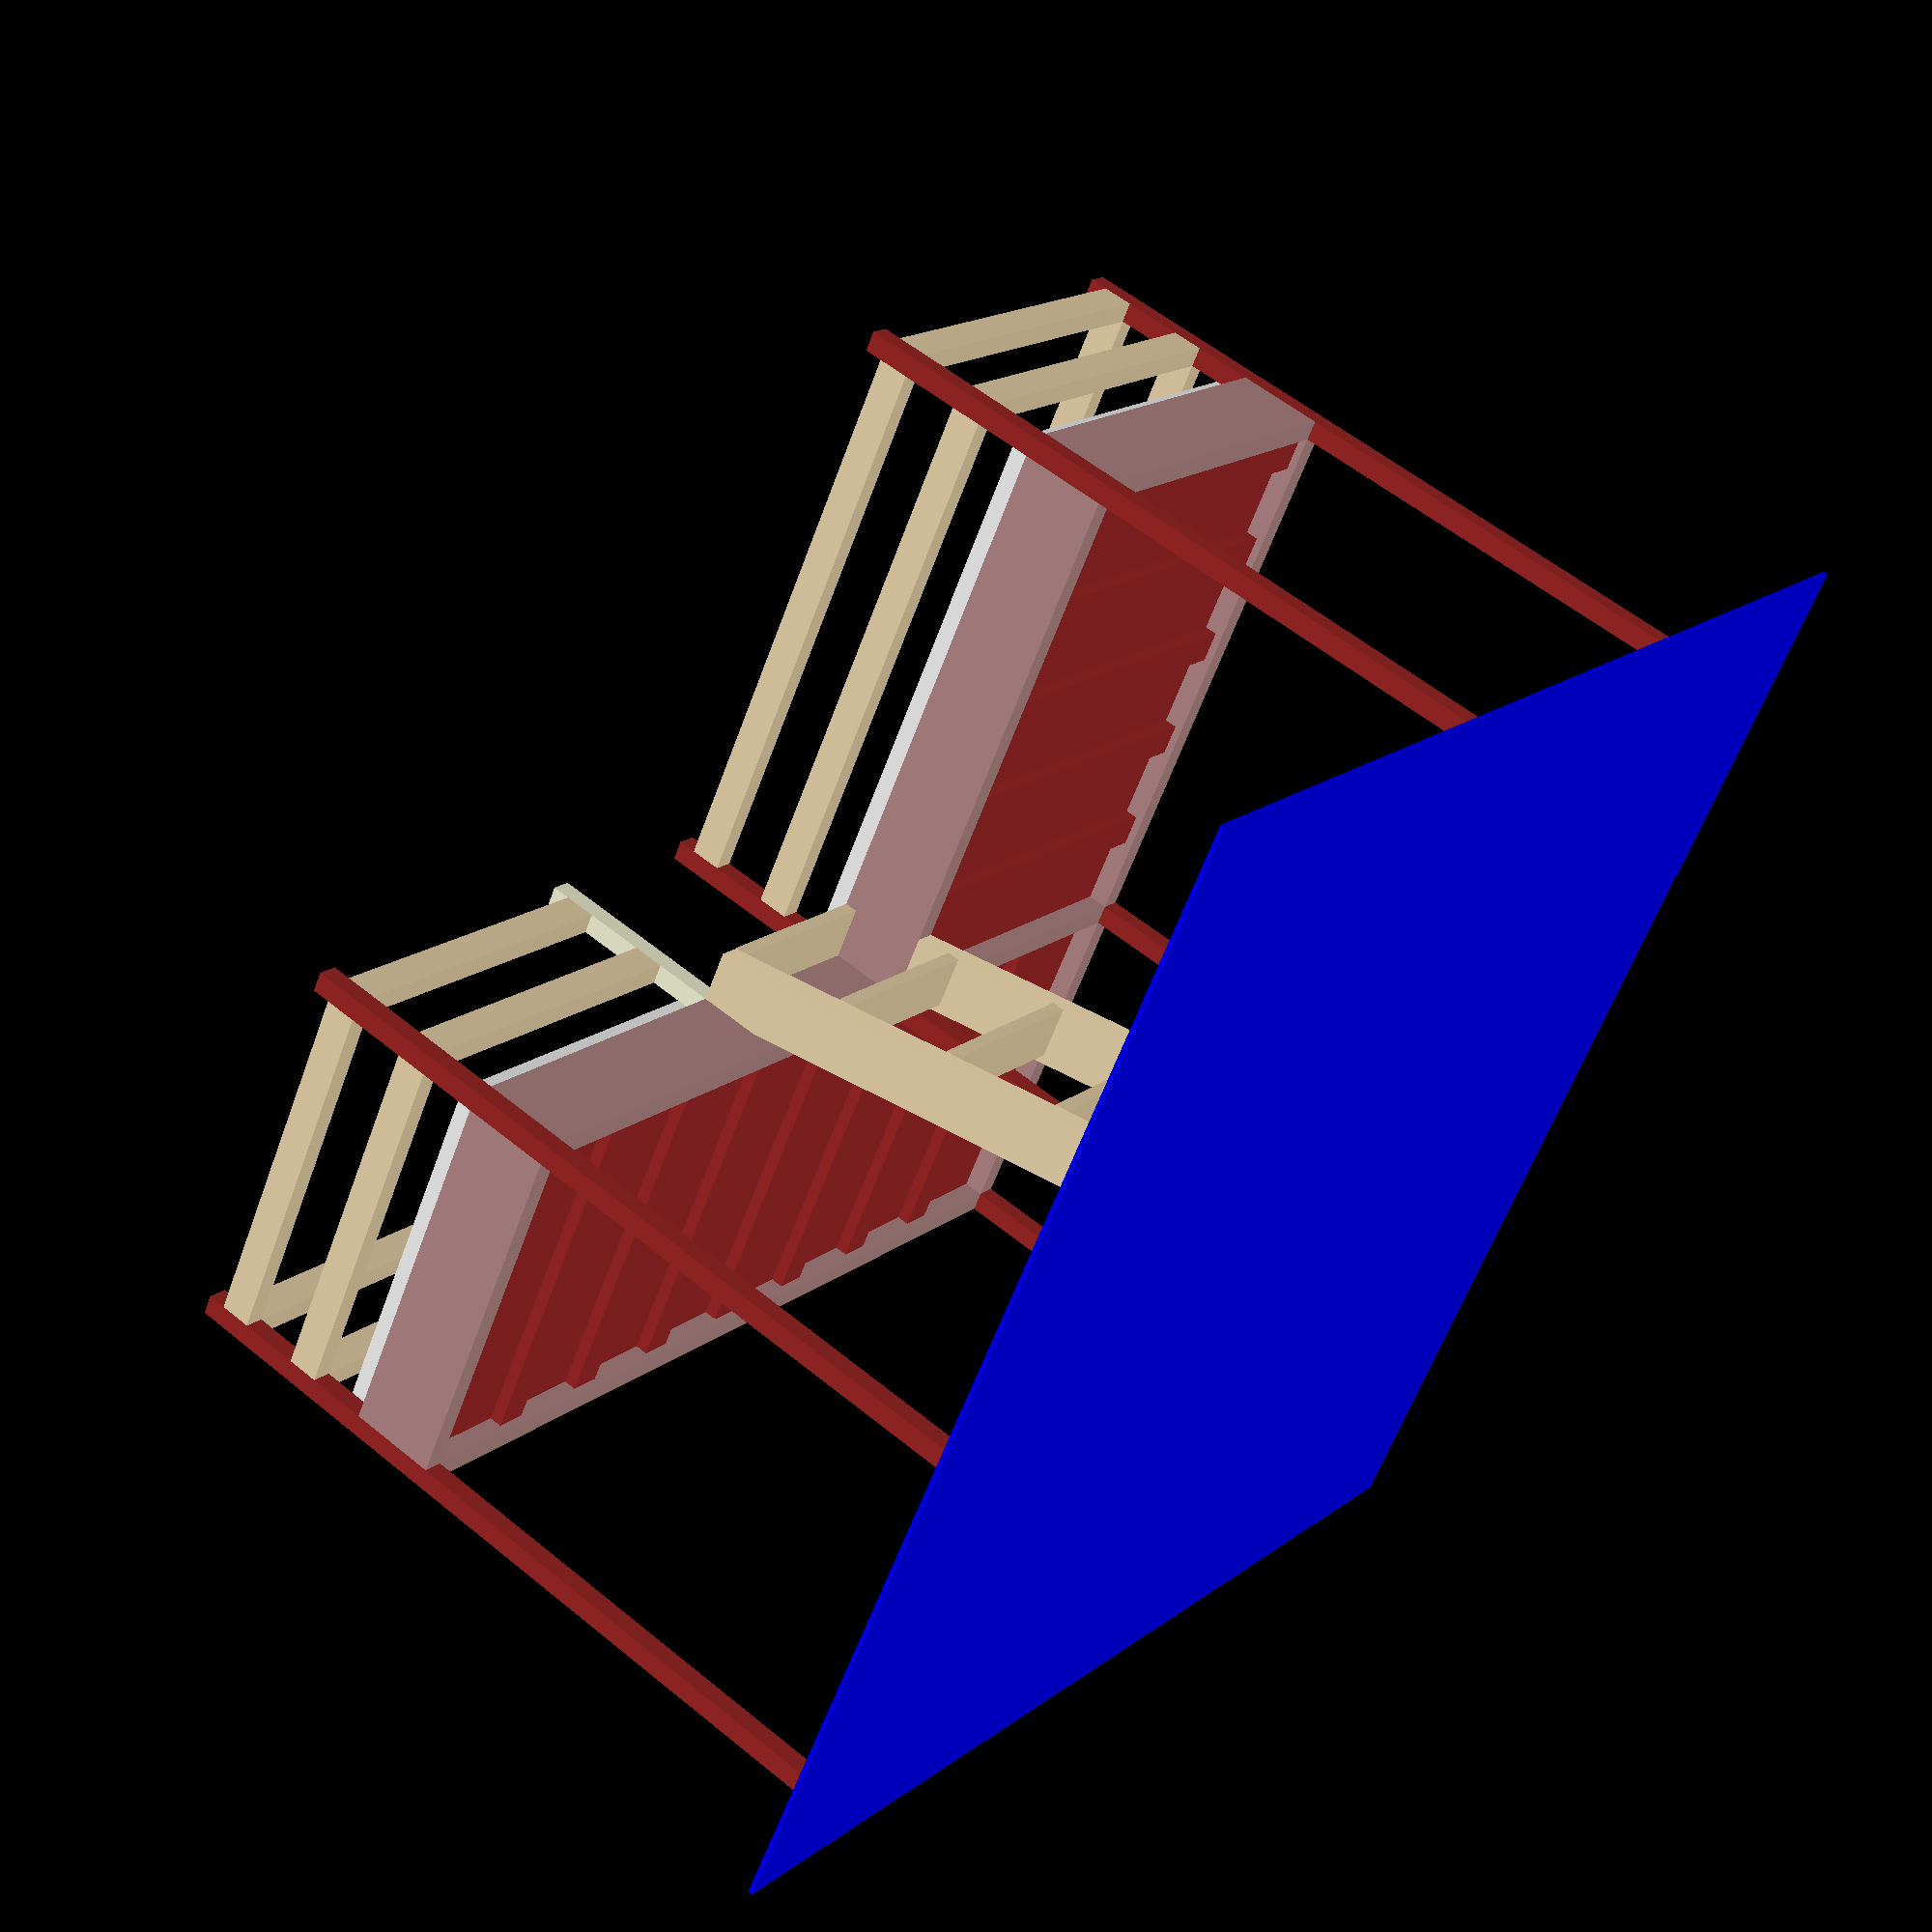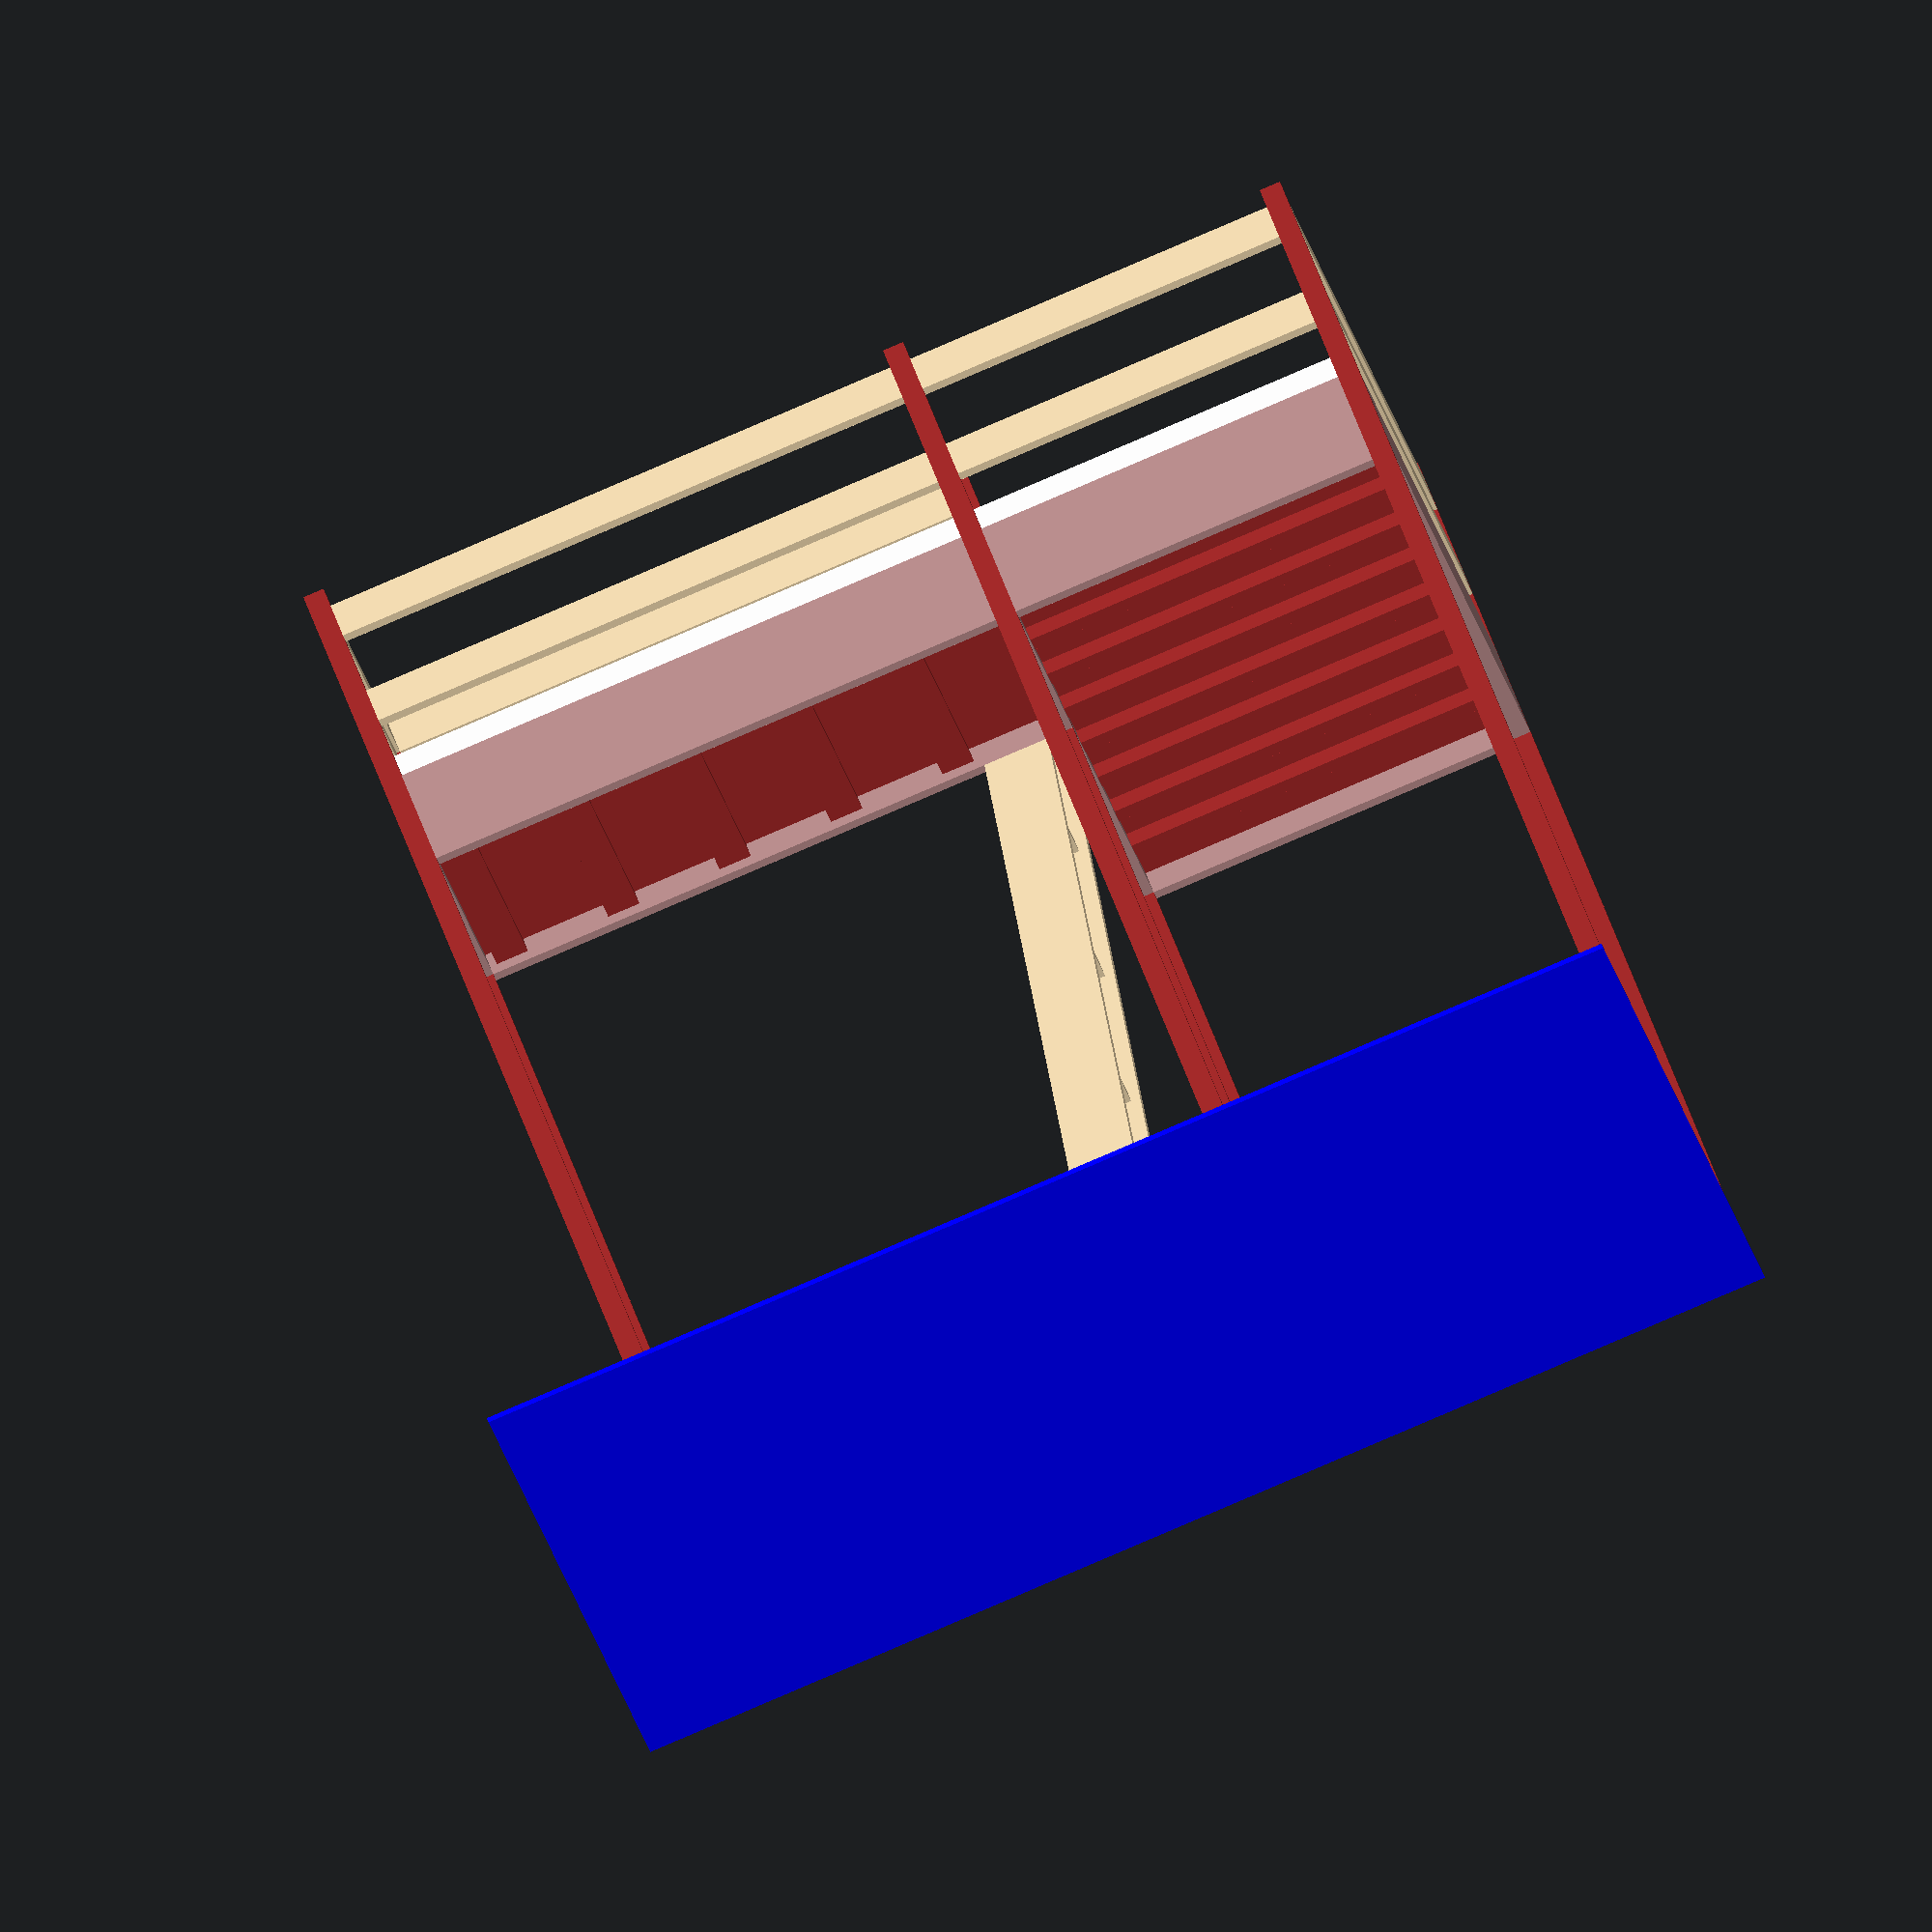
<openscad>
vst = 45; // vertical support thickness
hst = 45; // horizontal support thickness
bh = 1300; // base height
bhl = 1300; // base height Laura
rh = 1800; // rail height
ew = 400; // entrance width
mid = 60; // mattress insert depth
th = bh+500; // top height

module room_floor() {
    translate([0, 0, -10])
    cube([2400, 2500, 10]);
}

module room_back_wall() {
    cube([0.1, 2500, 2500]);
}

module room_right_wall() {
    cube([2400, 0.1, 2500]);
}

module room_door() {
    translate([1700, 2500, 0]) {
        intersection() {
            cylinder(h = 2000, r1 = 800, r2 = 800);
            rotate([0, 0, 180])
            cube([800, 800, 2000]);
        }
    }
}

module room_window_threshold() {
    translate([2200, 600, 800]) {
        cube([200, 1400, 28]);
    }
}

module vertical_support() {
    cube([vst, vst, th]);
}

module horizontal_support(l) {
    translate([0, 0, mid])
    mirror([0,0,1])
    cube([l, hst, 195]);
}

module rail(l) {
    translate([0, 0, 60])
    mirror([0,0,1])
    cube([l, hst, 70]);
}

module mattress_sara() {
    cube([2000, 800, 120]);
}

module slats_sara() {
    cube([2000, 800, 90]);
}

module slats_support(l) {
    translate([0, -35, -28])
    cube([l, 70, 28]);
}

module mattress_laura() {
    translate([0,-(350+150),0])
    cube([800, 1300+350+150, 120]);
}

module slats_laura() {
    translate([0,-(350+150),0])
    cube([800, 1300+350+150, 90]);
}

module bed() {
    translate([50, 50, 0]) {
        color("black")
        translate([0, 800, bhl])
        cube([800, 5, mid+50]);

        color("white") {
            translate([0, 0, bh]) {
                mattress_sara();
            }

            translate([0, 800, bhl]) {
                mattress_laura();
            }
        }

        color("brown") {
            translate([0, 0, bh-90]) {
                slats_sara();

                for (x=[250, 500, 750, 1000, 1250, 1500, 1750])
                translate([x, 0, 0])
                rotate([0, 0, 90])
                slats_support(800);
            }

            translate([0, 800, bhl-90]) {
                slats_laura();

                rotate([0, 0, 90])
                for (x=[250, 500, 750, 1000, 1250])
                translate([x, -800, 0])
                rotate([0, 0, 90])
                slats_support(800);
            }
        }

        color("brown") { 
            translate([0, 0, 0])
            rotate([0,0,180])
            vertical_support();
            
            translate([2000, 0, 0])
            rotate([0,0,-90])
            vertical_support();
            
            translate([0, 800, 0])
            rotate([0,0,90])
            vertical_support();
            
            translate([2000, 800, 0])
            rotate([0,0,0])
            vertical_support();
            
            translate([800, 800, 0])
            rotate([0,0,0])
            vertical_support();

            translate([800, 800+1300, 0])
            rotate([0,0,0])
            vertical_support();

            translate([0, 800+1300, 0])
            rotate([0,0,90])
            vertical_support();
        }
        
        color("RosyBrown") {
            mirror([0,1,0])
            translate([0, 0, bh])
            horizontal_support(2000);
            
            translate([0, 800, bh])
            horizontal_support(800);

            translate([800+vst, 800, bh])
            horizontal_support(2000-800-vst);

            translate([800, 800+vst, bhl])
            mirror([1,0,0])
            rotate([0,0,90])
            horizontal_support(1300-vst);
            
            translate([0, 800+vst, bhl])
            mirror([0,0,0])
            rotate([0,0,90])
            horizontal_support(1300-vst);
            
            translate([0, 0, bh])
            mirror([0,0,0])
            rotate([0,0,90])
            horizontal_support(800);
            
            translate([2000, 0, bh])
            mirror([1,0,0])
            rotate([0,0,90])
            horizontal_support(800);

            translate([0, 800+1300, bhl])
            mirror([0,0,0])
            rotate([0,0,00])
            horizontal_support(800);
        }

        // extra vertical support at entrance
        translate([800+ew+vst, 800, bh+mid])
        cube([vst, vst, th-bh-mid]);
        
        for (h = [bh+200, bh+400])
        color("Wheat") {
            mirror([0,1,0])
            translate([0, 0, h])
            rail(2000);
            
            *translate([0, 800, h])
            rail(800);
           
            translate([1200+2*vst, 800, h])
            rail(2000-800-vst-ew-vst);

            translate([800, 800+vst, h-(bh-bhl)])
            mirror([1,0,0])
            rotate([0,0,90])
            rail(1300-vst);
            
            translate([0, 800+vst, h-(bh-bhl)])
            mirror([0,0,0])
            rotate([0,0,90])
            rail(1300-vst);
            
            translate([0, 0, h])
            mirror([0,0,0])
            rotate([0,0,90])
            rail(800);
            
            translate([2000, 0, h])
            mirror([1,0,0])
            rotate([0,0,90])
            rail(800);

            translate([0, 800+1300, h-(bh-bhl)])
            mirror([0,0,0])
            rotate([0,0,00])
            rail(800);
        }        

        color("Wheat") {
            render()
            translate([800, 800+vst, 0])
            difference() {
                stairs(
                    top=bh+mid,
                    num_steps=5,
                    step_width=ew,
                    shift_depth=100,
                    step_depth=120,
                    rail_width=140);
                
                translate([0, 0, bh+mid-195])
                cube([vst, bh+mid, 195]);
            }
        }
    }
}

module stairs(
    top,
    num_steps,
    step_width,
    step_depth,
    step_thickness=28,
    shift_width=50 ,
    rail_width=140,
) {
    translate([0, 0, top-step_thickness])
    for (i = [0:num_steps-1]) {
        shift_y = i*shift_width;
        shift_z = i*(top/num_steps);
        
        translate([vst, shift_y, -shift_z])
        cube([step_width, step_depth, step_thickness]);
    }

    angle = atan(shift_width*num_steps/top);
    rl = top/cos(angle) + rail_width*sin(angle);

    render()
    intersection() {
        translate([0, -25, top])
        rotate([angle, 0, 0])
        translate([0, 0, -rl]) {
            translate([0, 0, 0])
            cube([vst, rail_width, rl]);
    
            translate([vst+step_width, 0, 0])
            cube([vst, rail_width, rl]);
        };
        
        cube([1000, 1000, top]);
    }
}

color("blue") {
    *room_right_wall();
    *room_back_wall();
    room_floor();
    *room_window_threshold();
}

color("blue", 1) {
    *room_door();
}

bed();
        

</openscad>
<views>
elev=304.5 azim=328.9 roll=130.9 proj=p view=solid
elev=109.8 azim=278.6 roll=21.5 proj=o view=wireframe
</views>
